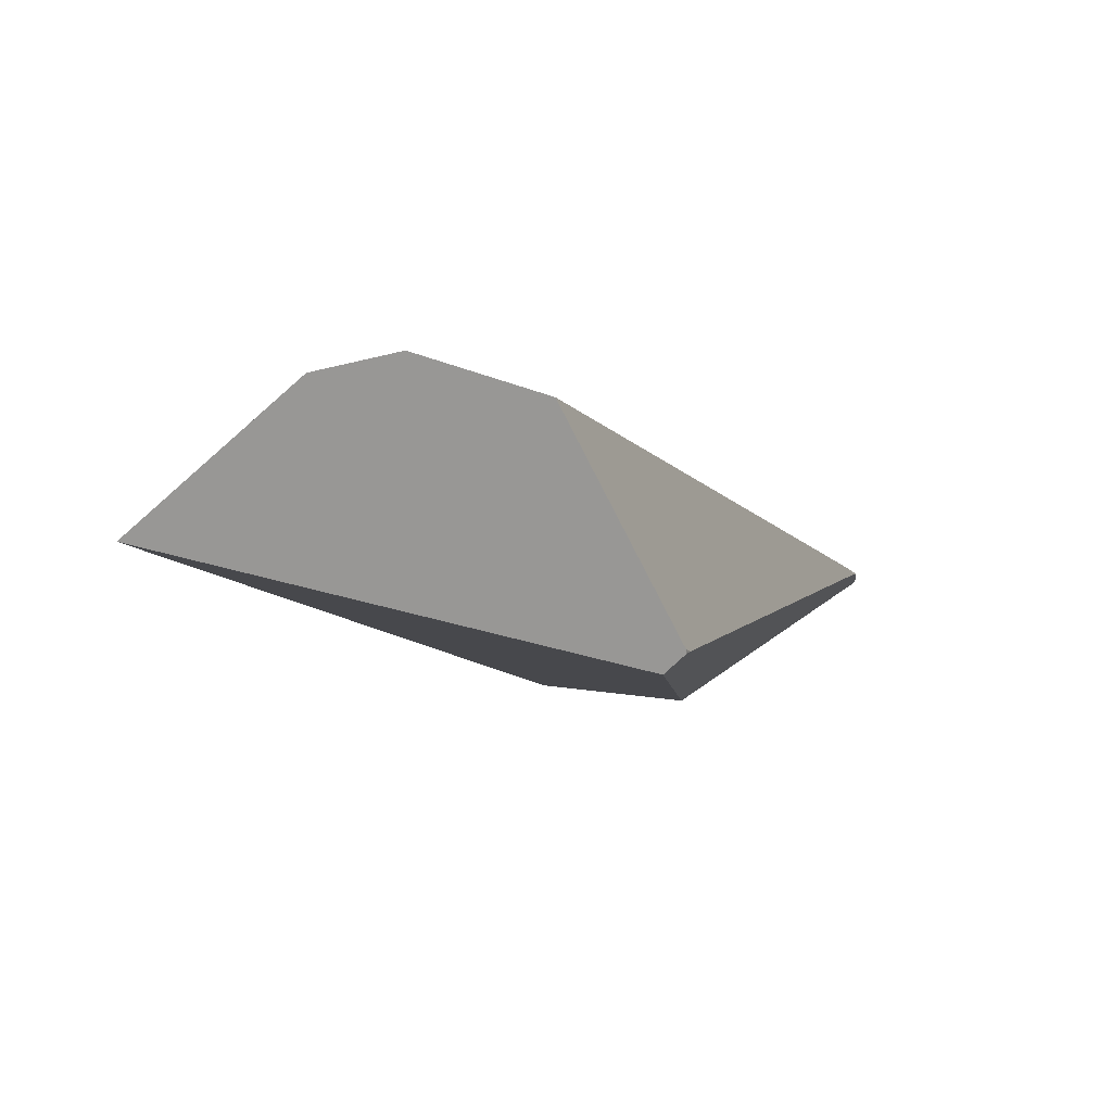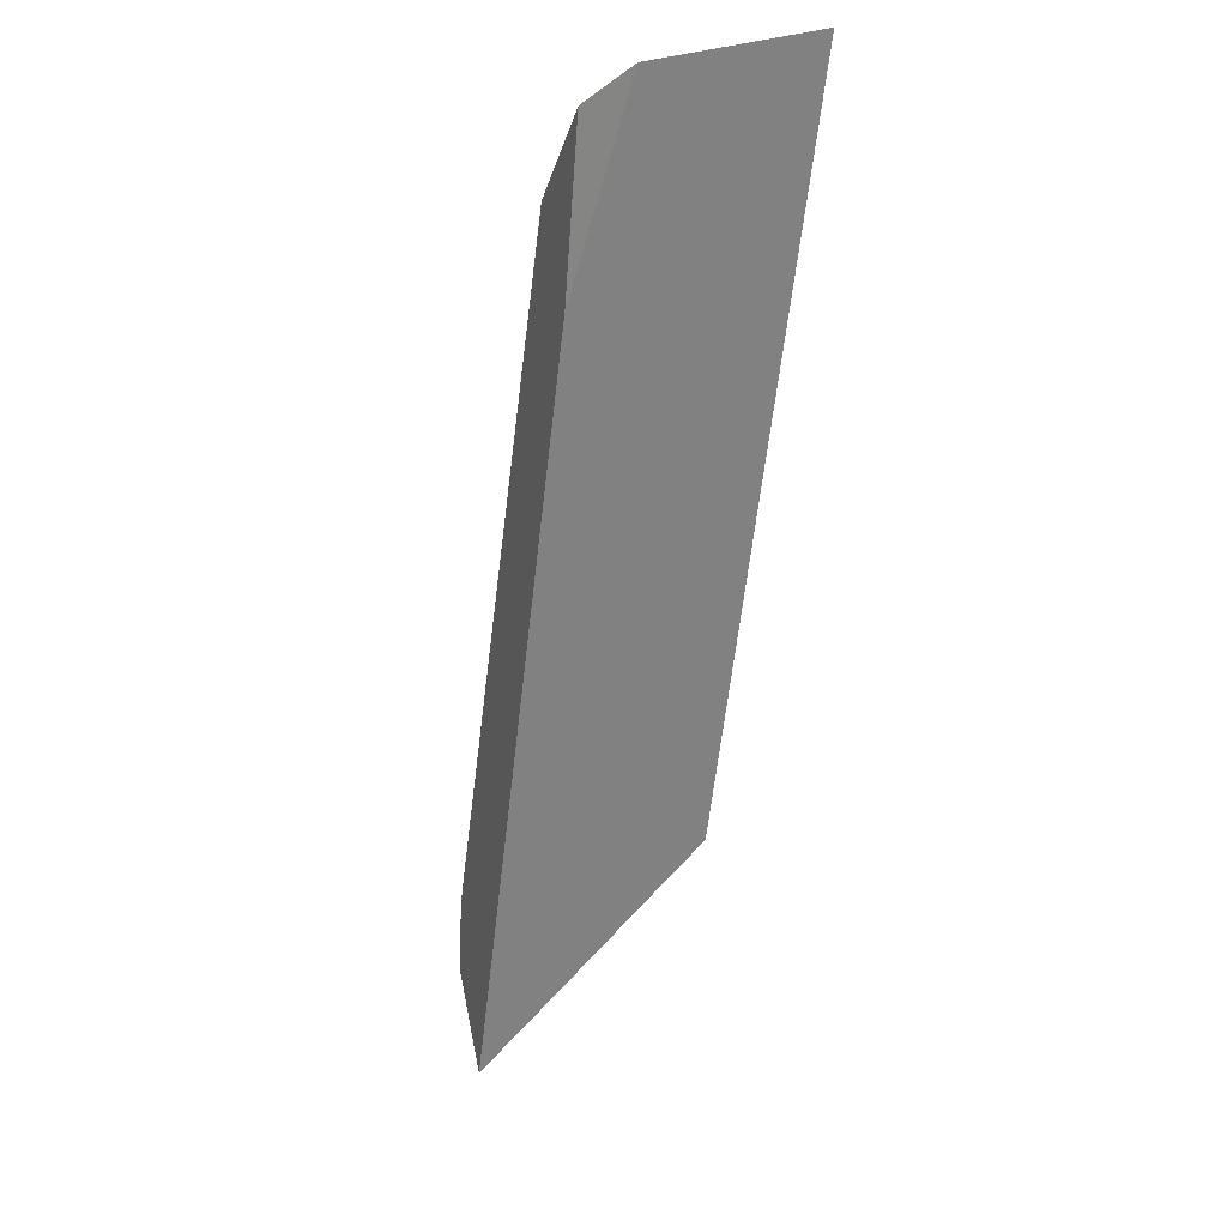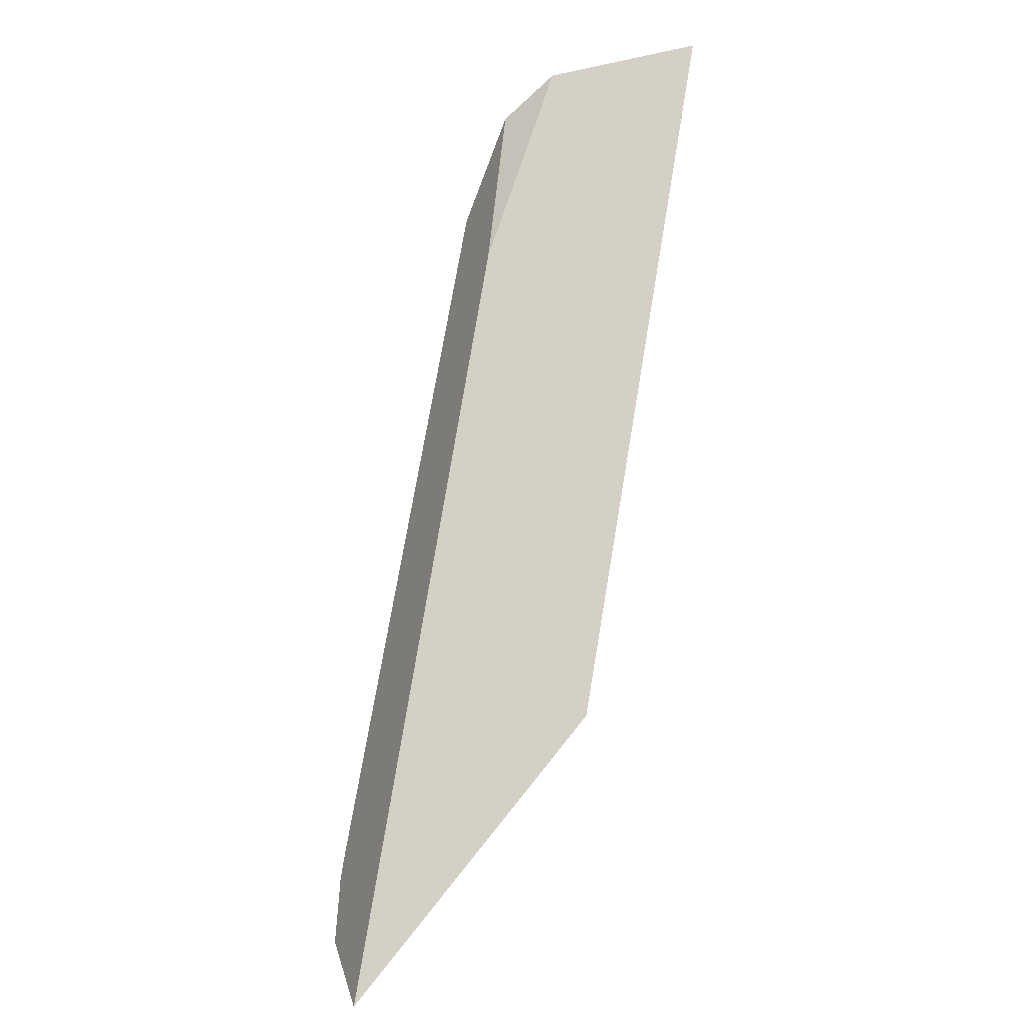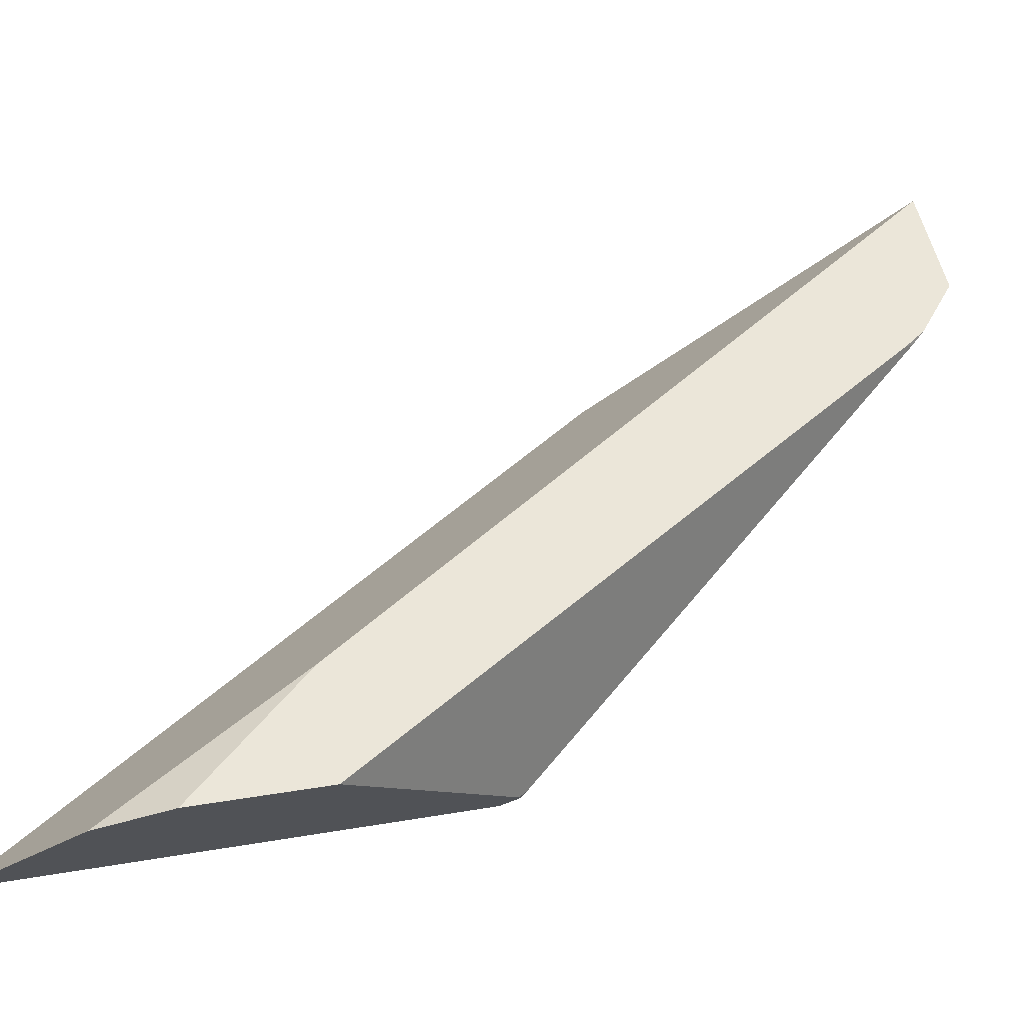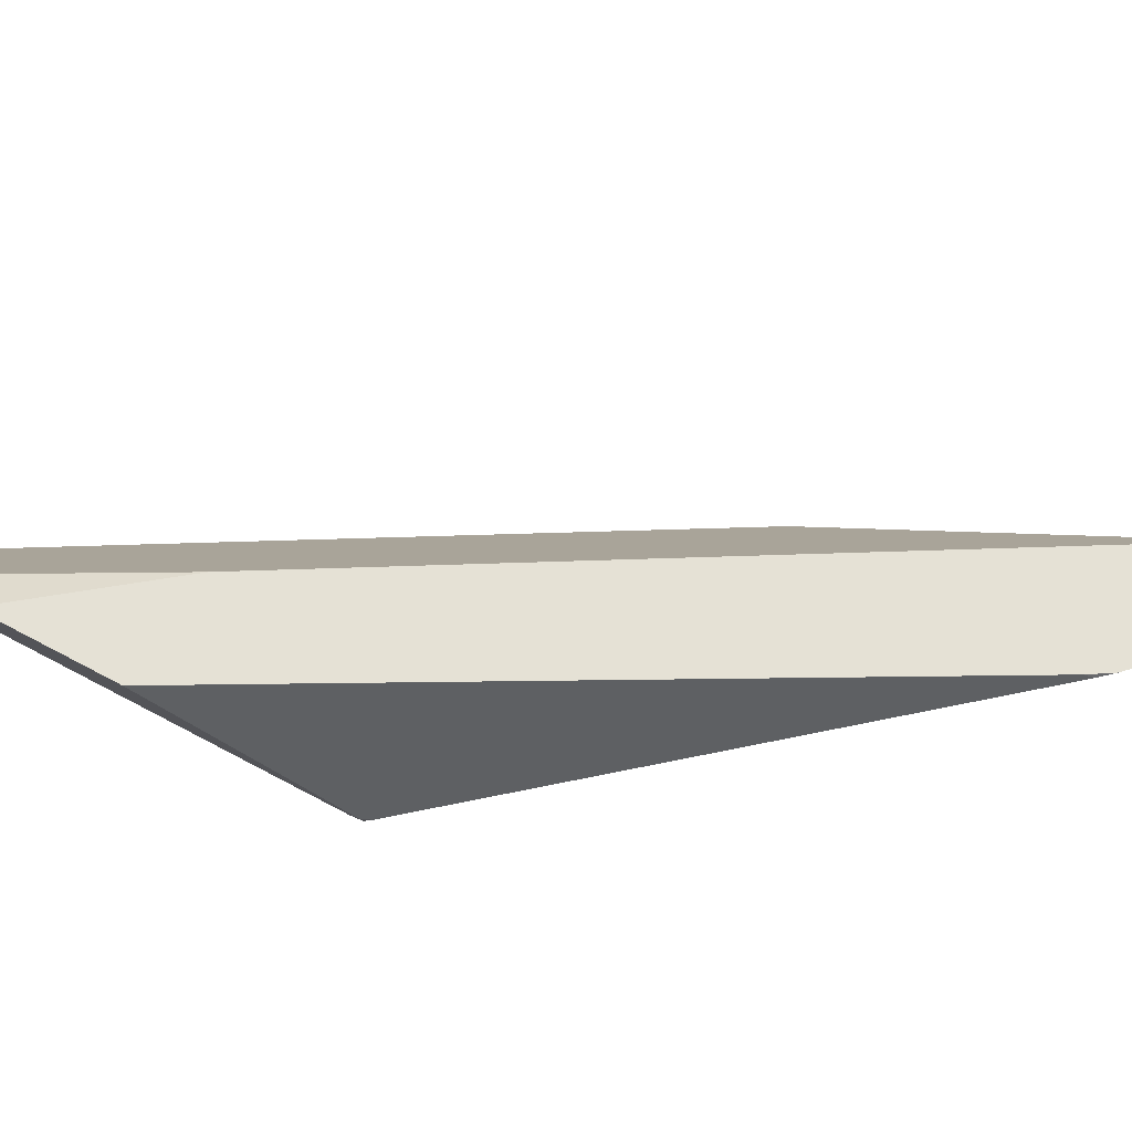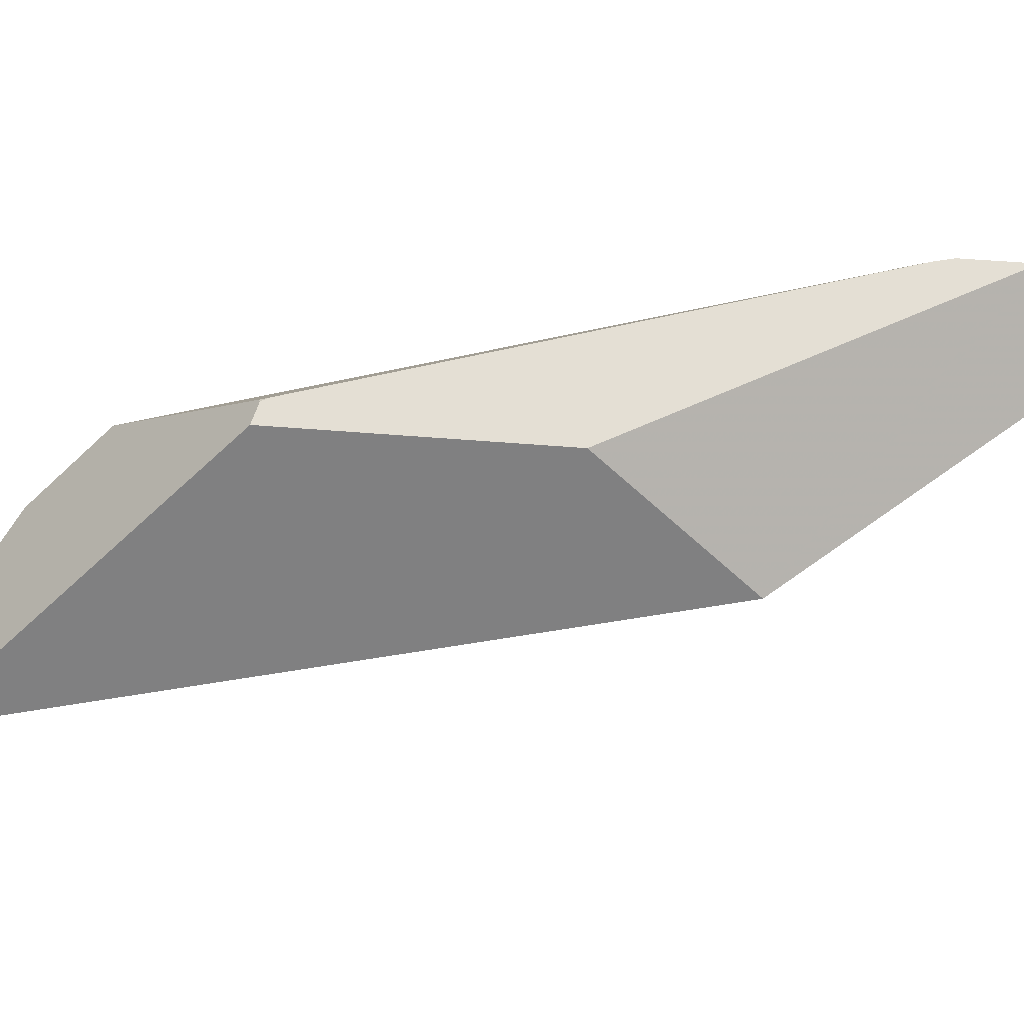
<metadata>
{"format":"obj","ext":"obj","renderer":"f3d","projection":"perspective","resolution":1024,"background":"white","views":[{"elev":-2.2,"azim":-5.5,"up":"+Y"},{"elev":2.9,"azim":-120.8,"up":"+Z"},{"elev":-38.2,"azim":-127.6,"up":"+Z"},{"elev":51.8,"azim":15.7,"up":"+Y"},{"elev":57.7,"azim":57.8,"up":"+Y"},{"elev":-71.1,"azim":76.5,"up":"+Y"}]}
</metadata>
<code>
o WoodenBrokenPlanks_533
v 302.8 5.946 -112.3
v 297.5 3.278 -103.8
v 295.1 3.558 -108.2
v 301.5 6.097 -114.7
v 292.7 8.616 -96.41
v 286.9 5.912 -91.16
v 289.8 8.61 -91.64
v 291.4 9.058 -92.33
v 294 8.481 -93.97
v 302.2 6.171 -110
v 302.5 6.084 -110.6
v 302.3 6.047 -110.2
v 296.7 4.247 -97.35
v 296.6 4.193 -97.16
v 296.2 3.828 -97.08
v 296.6 4.29 -97.12
f 1 2 3 4
f 5 4 3 6
f 5 6 7
f 13 1 11 12
f 15 1 13 14
f 2 1 15
f 8 5 7
f 9 8 7 6
f 6 15 14 9
f 9 14 16
f 9 16 13 12
f 9 12 10
f 10 12 11
f 8 9 10 4
f 11 1 4 10
f 8 4 5
f 15 6 3 2
f 14 13 16

</code>
